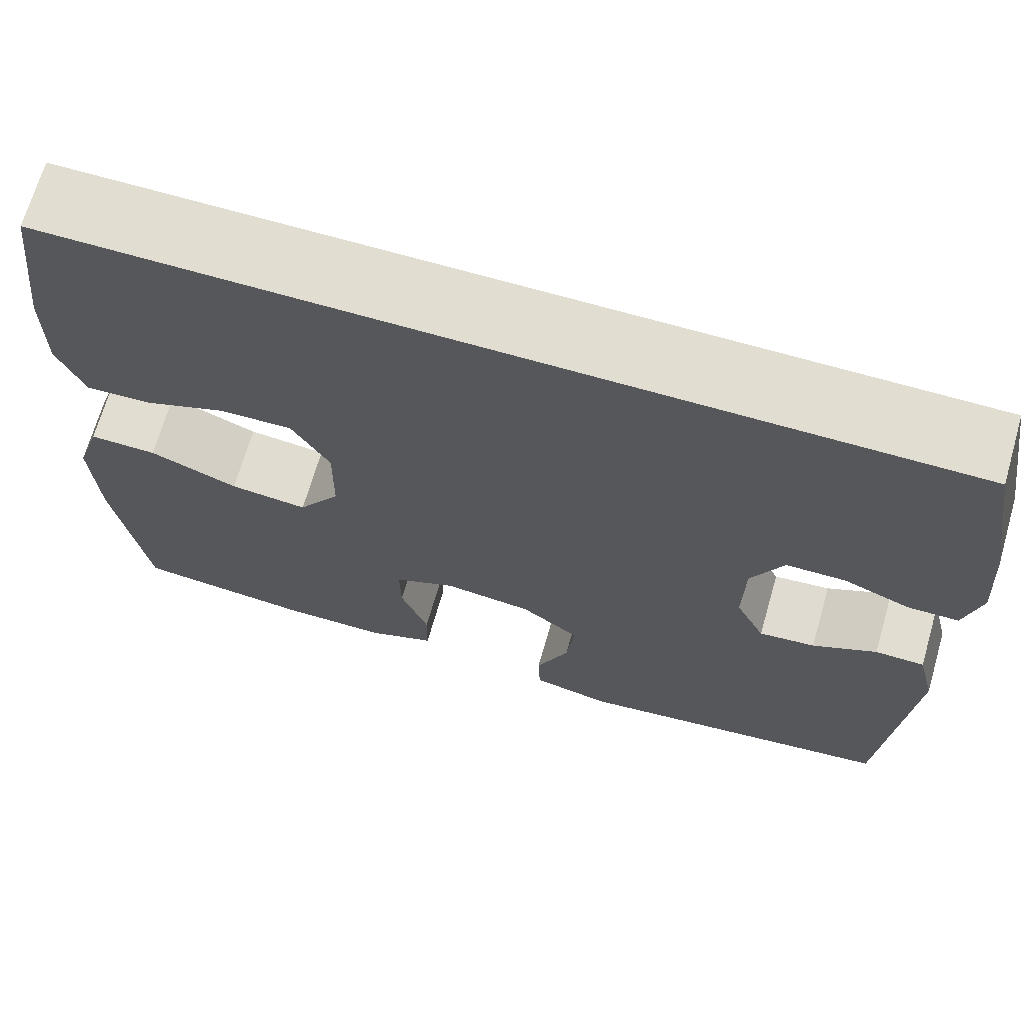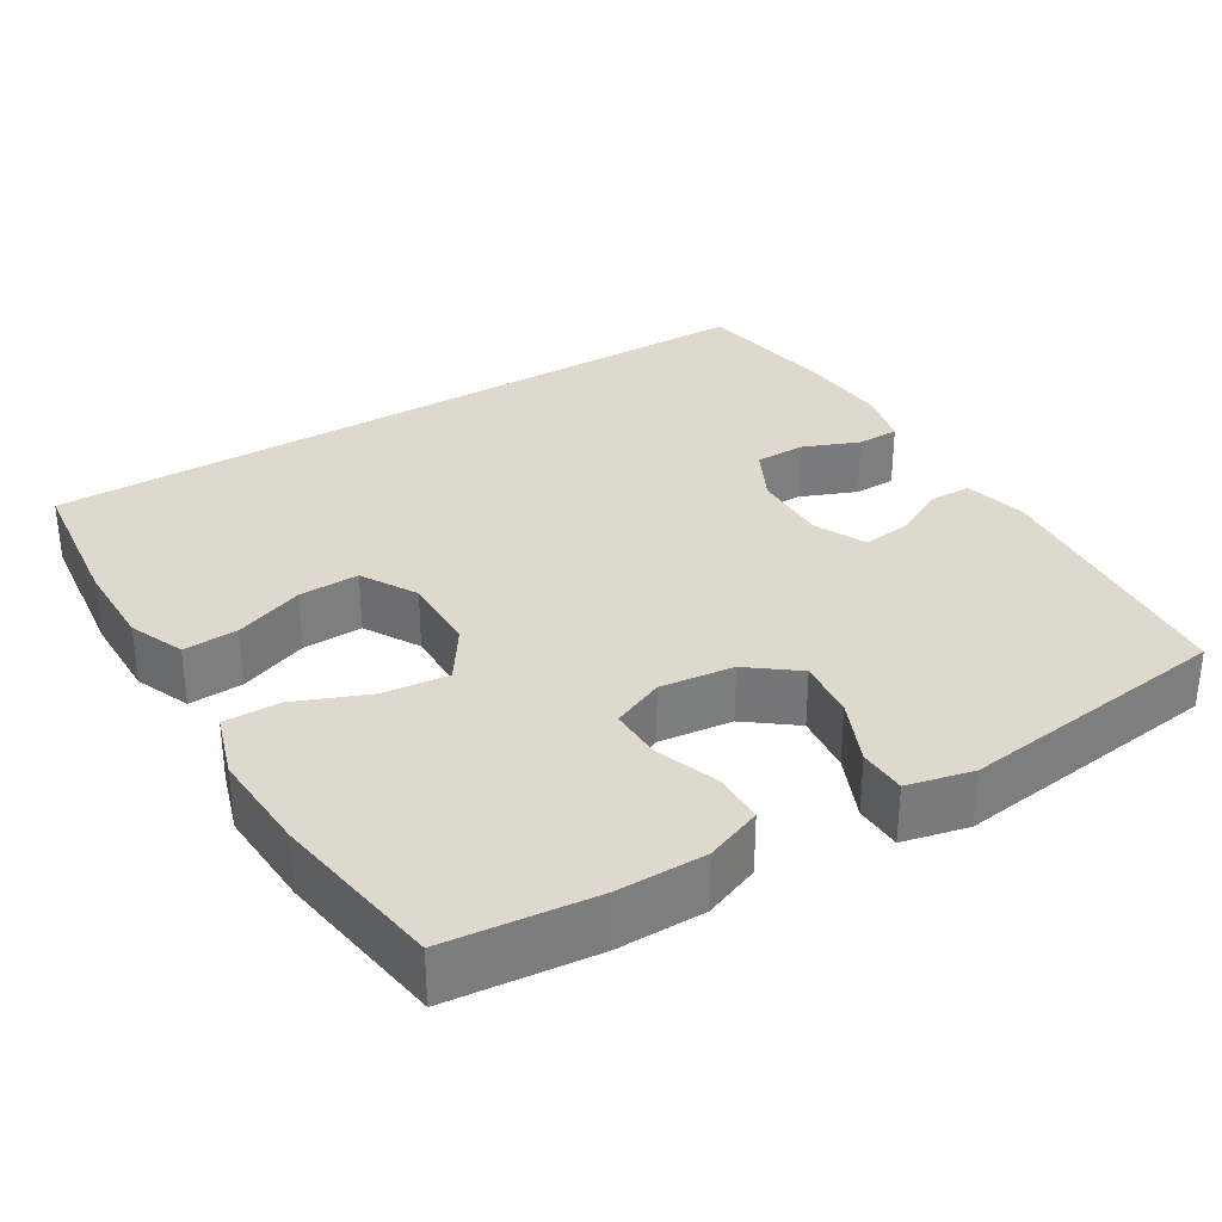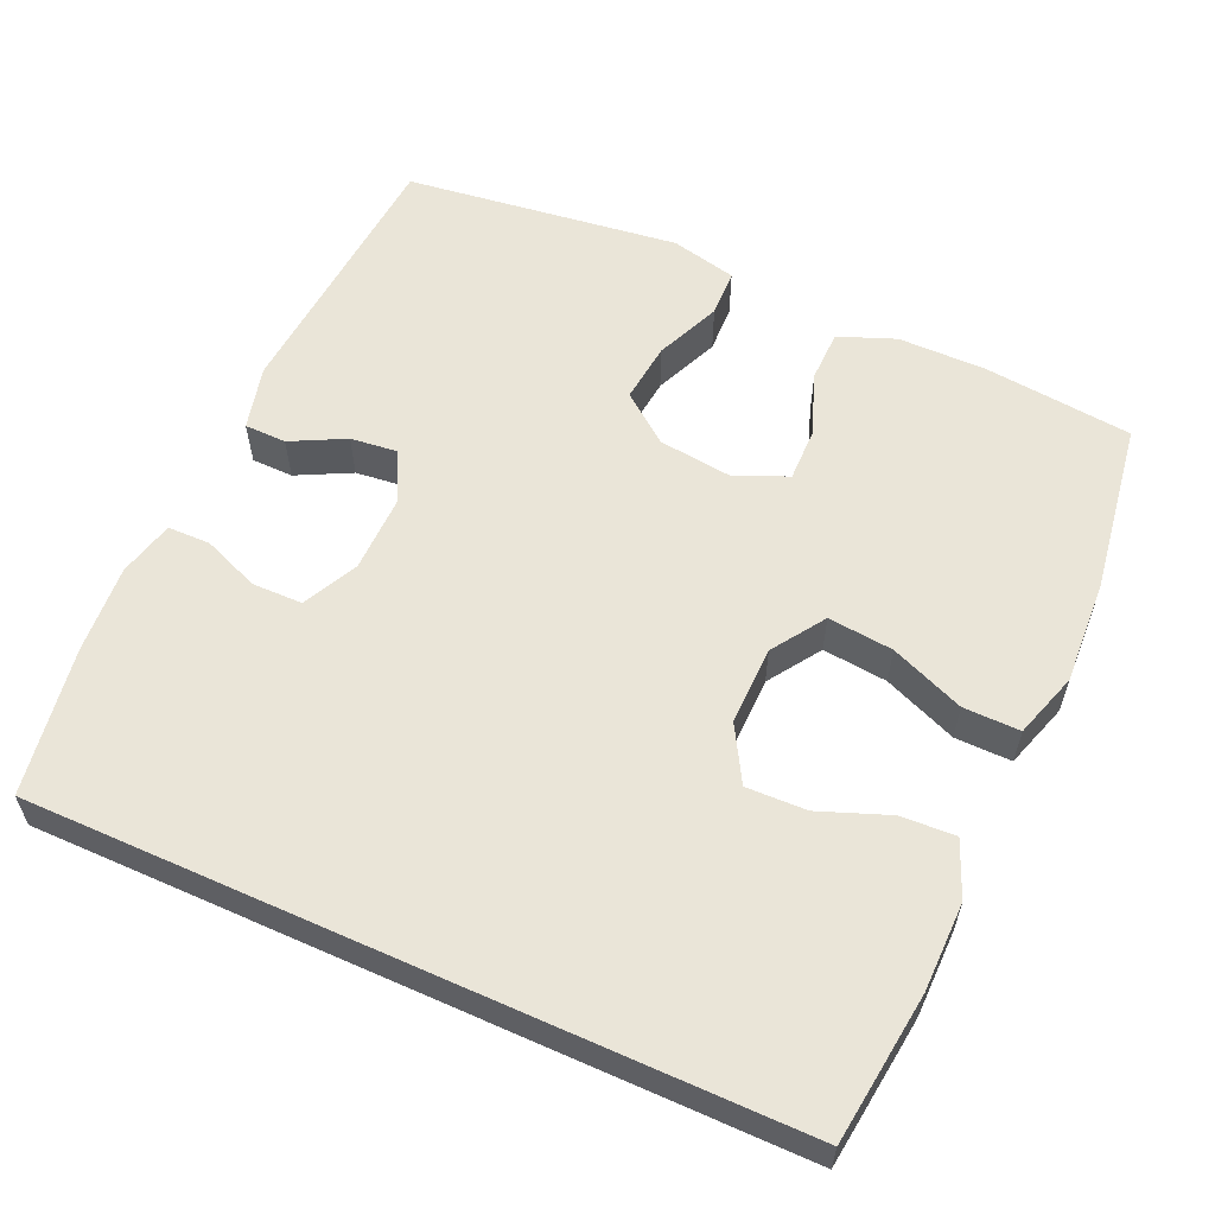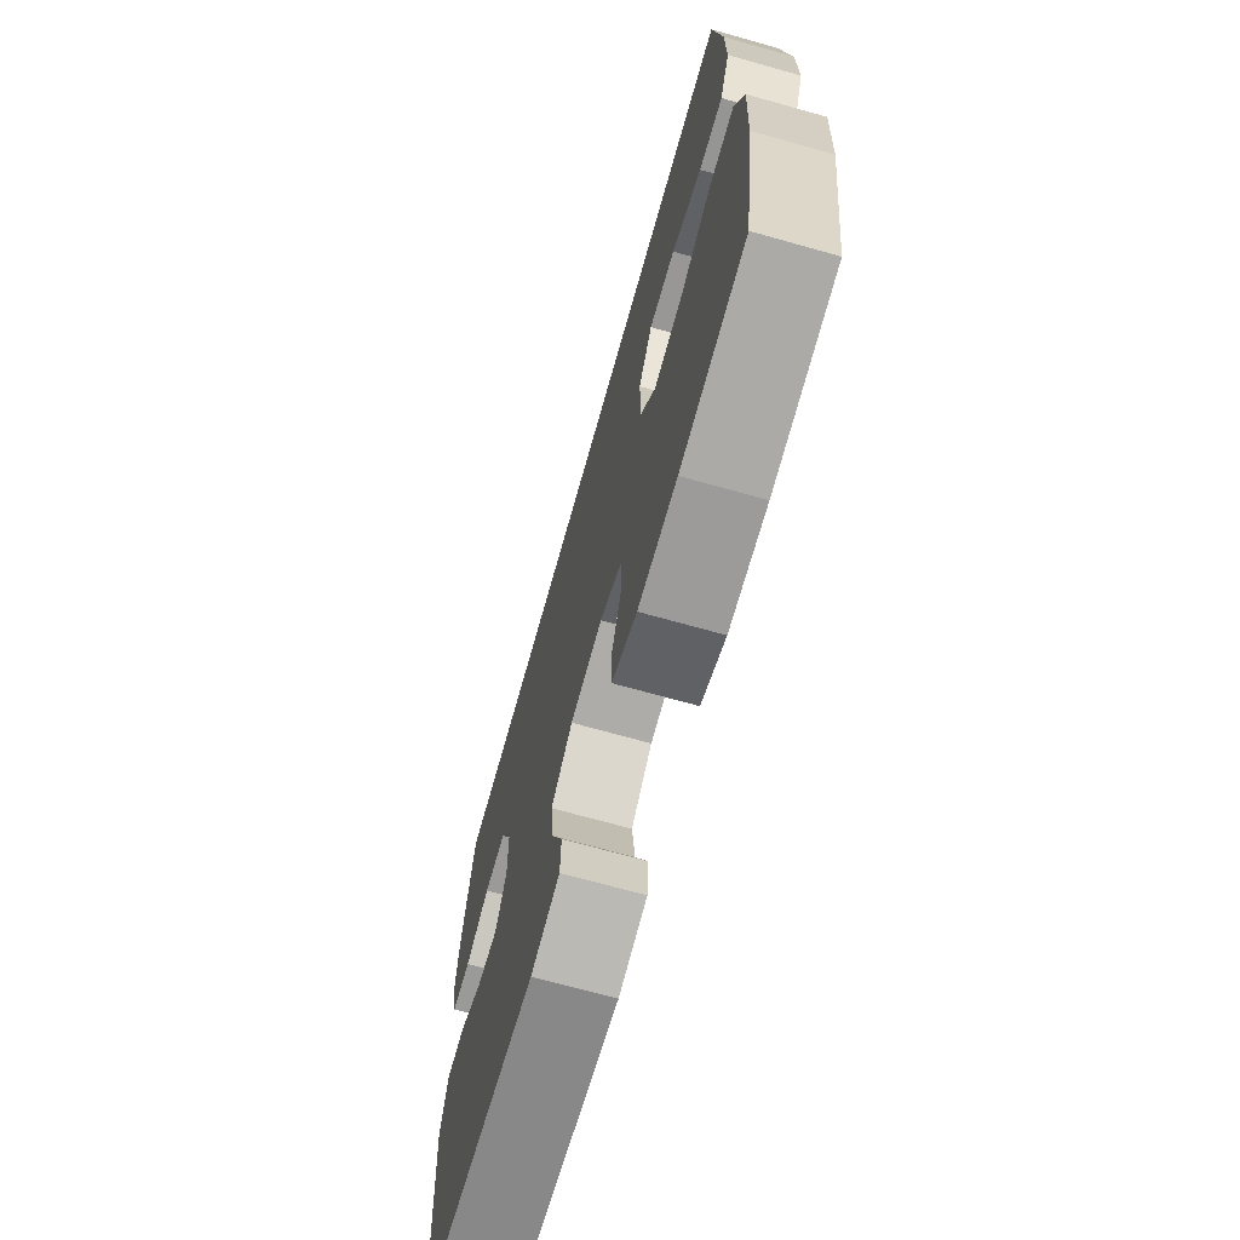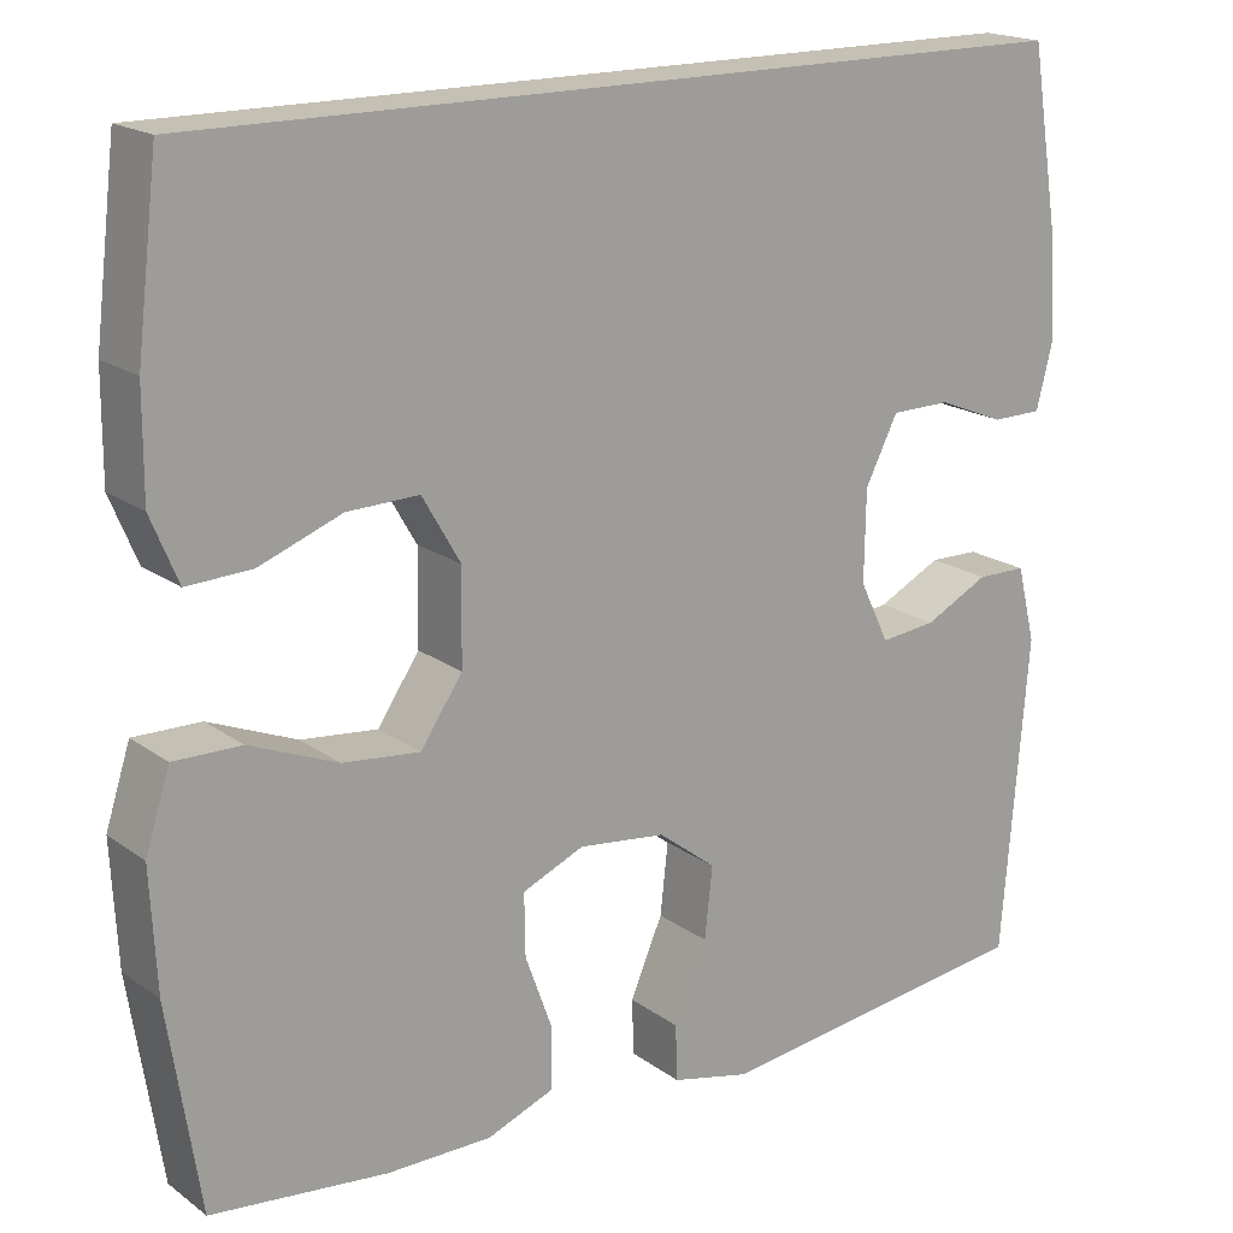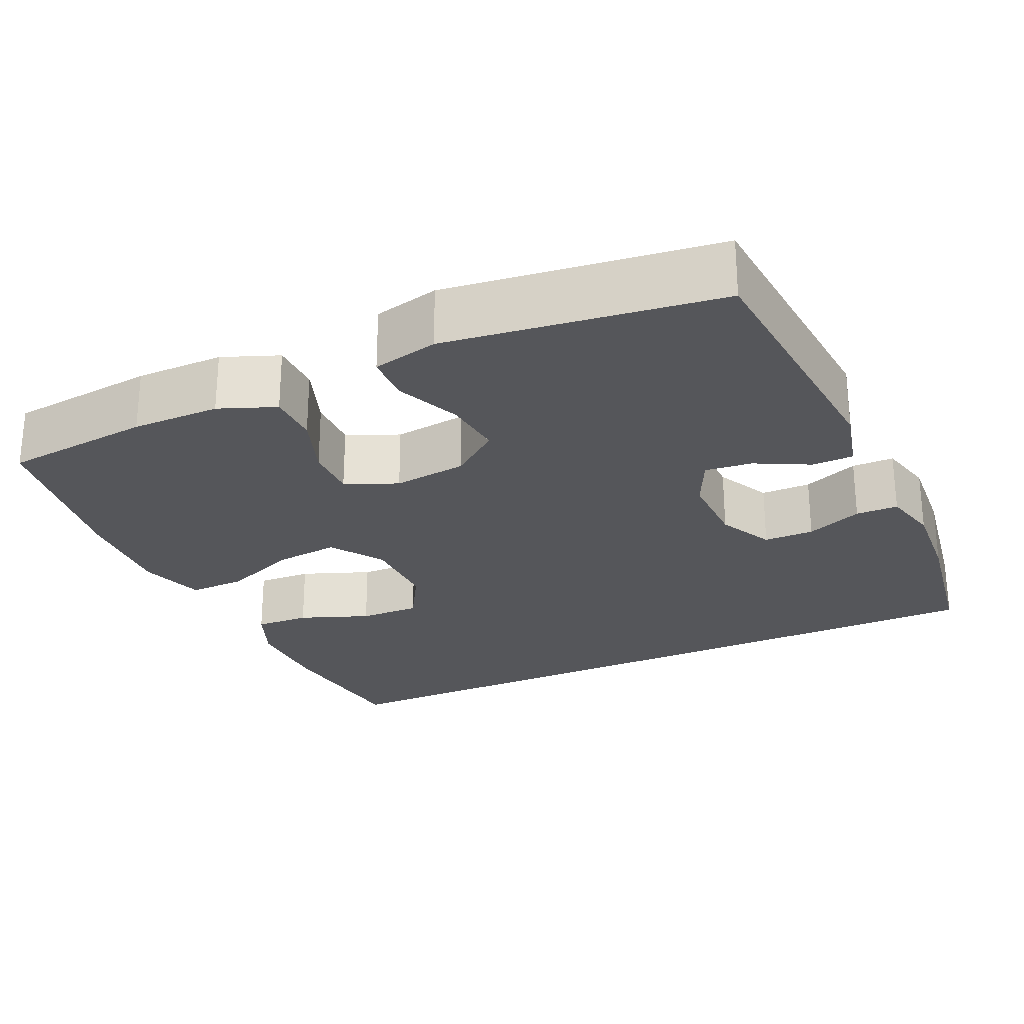
<metadata>
{"format":"obj","ext":"obj","renderer":"f3d","projection":"perspective","resolution":1024,"background":"white","views":[{"elev":68.8,"azim":-163.9,"up":"+Z"},{"elev":32.2,"azim":148.7,"up":"+Y"},{"elev":58.8,"azim":24.2,"up":"+Y"},{"elev":-70.1,"azim":74.3,"up":"+Z"},{"elev":18.3,"azim":143.6,"up":"+Z"},{"elev":-25.9,"azim":-155.4,"up":"+Y"}]}
</metadata>
<code>
o path3664
v -0.4978 0.0375 0.5005
v -0.5295 0.0375 0.3037
v -0.5378 0.0375 0.1865
v -0.5191 0.0375 0.1116
v -0.4626 0.0375 0.1107
v -0.3875 0.0375 0.1407
v -0.3206 0.0375 0.1398
v -0.2842 0.0375 0.06711
v -0.2825 0.0375 -0.03497
v -0.3154 0.0375 -0.1032
v -0.3784 0.0375 -0.09608
v -0.4504 0.0375 -0.05922
v -0.506 0.0375 -0.06
v -0.5269 0.0375 -0.145
v -0.4978 0.0375 -0.5012
v -0.1335 0.0375 -0.5489
v -0.04572 0.0375 -0.5289
v -0.04345 0.0375 -0.4657
v -0.08033 0.0375 -0.3797
v -0.08911 0.0375 -0.2996
v -0.02406 0.0375 -0.2498
v 0.07422 0.0375 -0.2382
v 0.1436 0.0375 -0.2684
v 0.1425 0.0375 -0.3383
v 0.1118 0.0375 -0.4229
v 0.1127 0.0375 -0.4913
v 0.1882 0.0375 -0.521
v 0.306 0.0375 -0.5217
v 0.5041 0.0375 -0.5012
v 0.5397 0.0375 -0.271
v 0.5467 0.0375 -0.1343
v 0.5191 0.0375 -0.04761
v 0.4435 0.0375 -0.0485
v 0.3449 0.0375 -0.08841
v 0.2579 0.0375 -0.09721
v 0.2112 0.0375 -0.02748
v 0.2097 0.0375 0.07722
v 0.2523 0.0375 0.1506
v 0.333 0.0375 0.1481
v 0.4254 0.0375 0.1128
v 0.4984 0.0375 0.1092
v 0.5289 0.0375 0.1827
v 0.5282 0.0375 0.3007
v 0.5041 0.0375 0.5005
v -0.4978 -0.0375 0.5005
v -0.5295 -0.0375 0.3037
v -0.5378 -0.0375 0.1865
v -0.5191 -0.0375 0.1116
v -0.4626 -0.0375 0.1107
v -0.3875 -0.0375 0.1407
v -0.3206 -0.0375 0.1398
v -0.2842 -0.0375 0.06711
v -0.2825 -0.0375 -0.03497
v -0.3154 -0.0375 -0.1032
v -0.3784 -0.0375 -0.09608
v -0.4504 -0.0375 -0.05922
v -0.506 -0.0375 -0.06
v -0.5269 -0.0375 -0.145
v -0.4978 -0.0375 -0.5012
v -0.1335 -0.0375 -0.5489
v -0.04572 -0.0375 -0.5289
v -0.04345 -0.0375 -0.4657
v -0.08033 -0.0375 -0.3797
v -0.08911 -0.0375 -0.2996
v -0.02406 -0.0375 -0.2498
v 0.07422 -0.0375 -0.2382
v 0.1436 -0.0375 -0.2684
v 0.1425 -0.0375 -0.3383
v 0.1118 -0.0375 -0.4229
v 0.1127 -0.0375 -0.4913
v 0.1882 -0.0375 -0.521
v 0.306 -0.0375 -0.5217
v 0.5041 -0.0375 -0.5012
v 0.5397 -0.0375 -0.271
v 0.5467 -0.0375 -0.1343
v 0.5191 -0.0375 -0.04761
v 0.4435 -0.0375 -0.0485
v 0.3449 -0.0375 -0.08841
v 0.2579 -0.0375 -0.09721
v 0.2112 -0.0375 -0.02748
v 0.2097 -0.0375 0.07722
v 0.2523 -0.0375 0.1506
v 0.333 -0.0375 0.1481
v 0.4254 -0.0375 0.1128
v 0.4984 -0.0375 0.1092
v 0.5289 -0.0375 0.1827
v 0.5282 -0.0375 0.3007
v 0.5041 -0.0375 0.5005
v -0.4978 0.0375 0.5005
v -0.4978 0.0375 0.5005
v 0.5041 0.0375 0.5005
v 0.5041 0.0375 0.5005
v -0.5295 0.0375 0.3037
v 0.5282 0.0375 0.3007
v -0.5378 0.0375 0.1865
v 0.5289 0.0375 0.1827
v -0.5191 0.0375 0.1116
v -0.5191 0.0375 0.1116
v 0.4984 0.0375 0.1092
v 0.4984 0.0375 0.1092
v 0.2523 0.0375 0.1506
v 0.2523 0.0375 0.1506
v 0.333 0.0375 0.1481
v 0.2097 0.0375 0.07722
v -0.3875 0.0375 0.1407
v -0.3206 0.0375 0.1398
v -0.3206 0.0375 0.1398
v 0.4254 0.0375 0.1128
v -0.4626 0.0375 0.1107
v -0.2842 0.0375 0.06711
v 0.2112 0.0375 -0.02748
v -0.2825 0.0375 -0.03497
v 0.2579 0.0375 -0.09721
v 0.2579 0.0375 -0.09721
v -0.3154 0.0375 -0.1032
v -0.3154 0.0375 -0.1032
v 0.5467 0.0375 -0.1343
v 0.5191 0.0375 -0.04761
v 0.5191 0.0375 -0.04761
v 0.4435 0.0375 -0.0485
v 0.3449 0.0375 -0.08841
v -0.3784 0.0375 -0.09608
v -0.4504 0.0375 -0.05922
v -0.506 0.0375 -0.06
v -0.506 0.0375 -0.06
v -0.5269 0.0375 -0.145
v 0.5397 0.0375 -0.271
v 0.07422 0.0375 -0.2382
v 0.1436 0.0375 -0.2684
v 0.1436 0.0375 -0.2684
v -0.02406 0.0375 -0.2498
v -0.08911 0.0375 -0.2996
v 0.1425 0.0375 -0.3383
v -0.08033 0.0375 -0.3797
v 0.1118 0.0375 -0.4229
v -0.04345 0.0375 -0.4657
v 0.5041 0.0375 -0.5012
v 0.5041 0.0375 -0.5012
v 0.1127 0.0375 -0.4913
v 0.1127 0.0375 -0.4913
v -0.04572 0.0375 -0.5289
v -0.04572 0.0375 -0.5289
v -0.4978 0.0375 -0.5012
v -0.4978 0.0375 -0.5012
v 0.1882 0.0375 -0.521
v 0.306 0.0375 -0.5217
v -0.1335 0.0375 -0.5489
v -0.4978 -0.0375 0.5005
v -0.4978 -0.0375 0.5005
v 0.5041 -0.0375 0.5005
v 0.5041 -0.0375 0.5005
v -0.5295 -0.0375 0.3037
v 0.5282 -0.0375 0.3007
v -0.5378 -0.0375 0.1865
v 0.5289 -0.0375 0.1827
v -0.5191 -0.0375 0.1116
v -0.5191 -0.0375 0.1116
v 0.4984 -0.0375 0.1092
v 0.4984 -0.0375 0.1092
v 0.2523 -0.0375 0.1506
v 0.2523 -0.0375 0.1506
v 0.333 -0.0375 0.1481
v 0.2097 -0.0375 0.07722
v -0.3875 -0.0375 0.1407
v -0.3206 -0.0375 0.1398
v -0.3206 -0.0375 0.1398
v 0.4254 -0.0375 0.1128
v -0.4626 -0.0375 0.1107
v -0.2842 -0.0375 0.06711
v 0.2112 -0.0375 -0.02748
v -0.2825 -0.0375 -0.03497
v 0.2579 -0.0375 -0.09721
v 0.2579 -0.0375 -0.09721
v -0.3154 -0.0375 -0.1032
v -0.3154 -0.0375 -0.1032
v 0.5467 -0.0375 -0.1343
v 0.5191 -0.0375 -0.04761
v 0.5191 -0.0375 -0.04761
v 0.4435 -0.0375 -0.0485
v 0.3449 -0.0375 -0.08841
v -0.3784 -0.0375 -0.09608
v -0.4504 -0.0375 -0.05922
v -0.506 -0.0375 -0.06
v -0.506 -0.0375 -0.06
v -0.5269 -0.0375 -0.145
v 0.5397 -0.0375 -0.271
v 0.07422 -0.0375 -0.2382
v 0.1436 -0.0375 -0.2684
v 0.1436 -0.0375 -0.2684
v -0.02406 -0.0375 -0.2498
v -0.08911 -0.0375 -0.2996
v 0.1425 -0.0375 -0.3383
v -0.08033 -0.0375 -0.3797
v 0.1118 -0.0375 -0.4229
v -0.04345 -0.0375 -0.4657
v 0.5041 -0.0375 -0.5012
v 0.5041 -0.0375 -0.5012
v 0.1127 -0.0375 -0.4913
v 0.1127 -0.0375 -0.4913
v -0.04572 -0.0375 -0.5289
v -0.04572 -0.0375 -0.5289
v -0.4978 -0.0375 -0.5012
v -0.4978 -0.0375 -0.5012
v 0.1882 -0.0375 -0.521
v 0.306 -0.0375 -0.5217
v -0.1335 -0.0375 -0.5489
f 152 165 148
f 202 191 174
f 155 167 158
f 179 176 177
f 170 163 169
f 190 170 171
f 186 188 192
f 168 154 156
f 186 180 188
f 162 167 155
f 191 190 174
f 187 172 170
f 148 160 150
f 160 148 165
f 164 152 154
f 186 192 205
f 196 186 205
f 176 180 186
f 206 193 202
f 200 195 206
f 194 204 192
f 202 174 181
f 202 181 185
f 174 190 171
f 150 162 153
f 191 202 193
f 205 192 204
f 187 170 190
f 188 172 187
f 181 182 185
f 169 163 165
f 185 182 183
f 164 154 168
f 160 165 163
f 198 204 194
f 171 170 169
f 162 150 160
f 180 176 179
f 180 172 188
f 165 152 164
f 153 162 155
f 195 193 206
f 92 90 149 151
f 1 2 46 45
f 43 44 88 87
f 2 3 47 46
f 42 43 87 86
f 3 98 157 47
f 100 42 86 159
f 102 39 83 161
f 37 38 82 81
f 6 107 166 50
f 40 41 85 84
f 39 40 84 83
f 5 6 50 49
f 4 5 49 48
f 7 8 52 51
f 36 37 81 80
f 8 9 53 52
f 114 36 80 173
f 9 116 175 53
f 31 119 178 75
f 32 33 77 76
f 33 34 78 77
f 11 12 56 55
f 12 125 184 56
f 13 14 58 57
f 34 35 79 78
f 10 11 55 54
f 30 31 75 74
f 22 130 189 66
f 21 22 66 65
f 20 21 65 64
f 23 24 68 67
f 19 20 64 63
f 24 25 69 68
f 18 19 63 62
f 138 30 74 197
f 25 140 199 69
f 142 18 62 201
f 14 144 203 58
f 26 27 71 70
f 28 29 73 72
f 27 28 72 71
f 16 17 61 60
f 15 16 60 59
f 93 89 106
f 143 115 132
f 96 99 108
f 120 118 117
f 111 110 104
f 131 112 111
f 127 133 129
f 109 97 95
f 127 129 121
f 103 96 108
f 132 115 131
f 128 111 113
f 89 91 101
f 101 106 89
f 105 95 93
f 127 146 133
f 137 146 127
f 117 127 121
f 147 143 134
f 141 147 136
f 135 133 145
f 143 122 115
f 143 126 122
f 115 112 131
f 91 94 103
f 132 134 143
f 146 145 133
f 128 131 111
f 129 128 113
f 122 126 123
f 110 106 104
f 126 124 123
f 105 109 95
f 101 104 106
f 139 135 145
f 112 110 111
f 103 101 91
f 121 120 117
f 121 129 113
f 106 105 93
f 94 96 103
f 136 147 134

</code>
